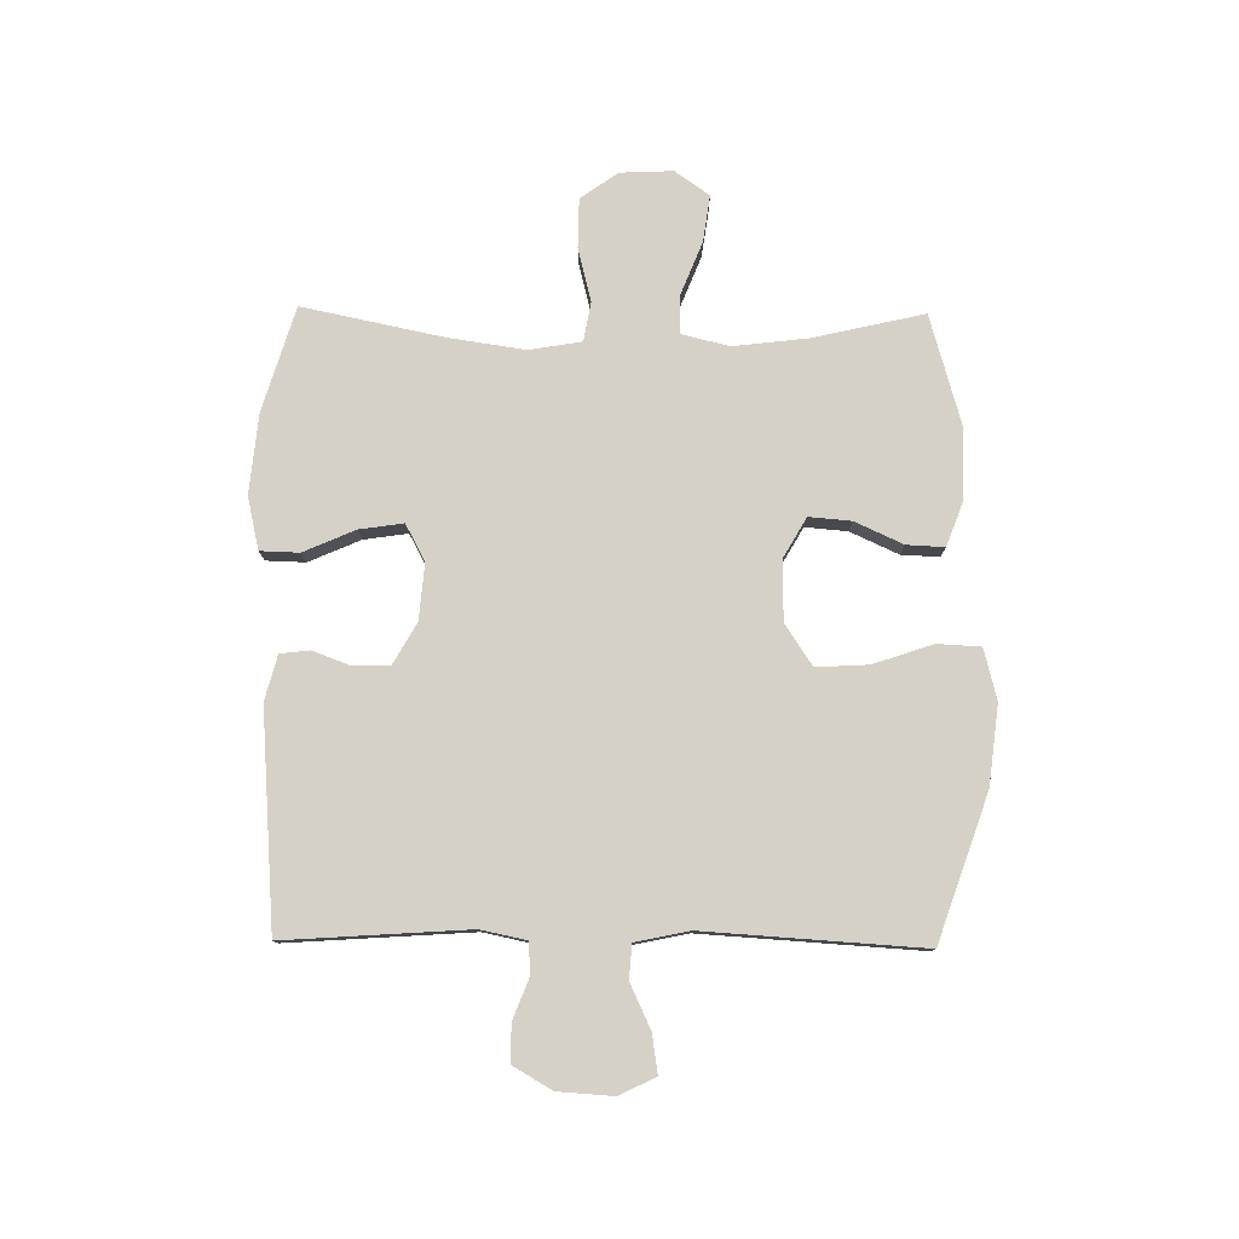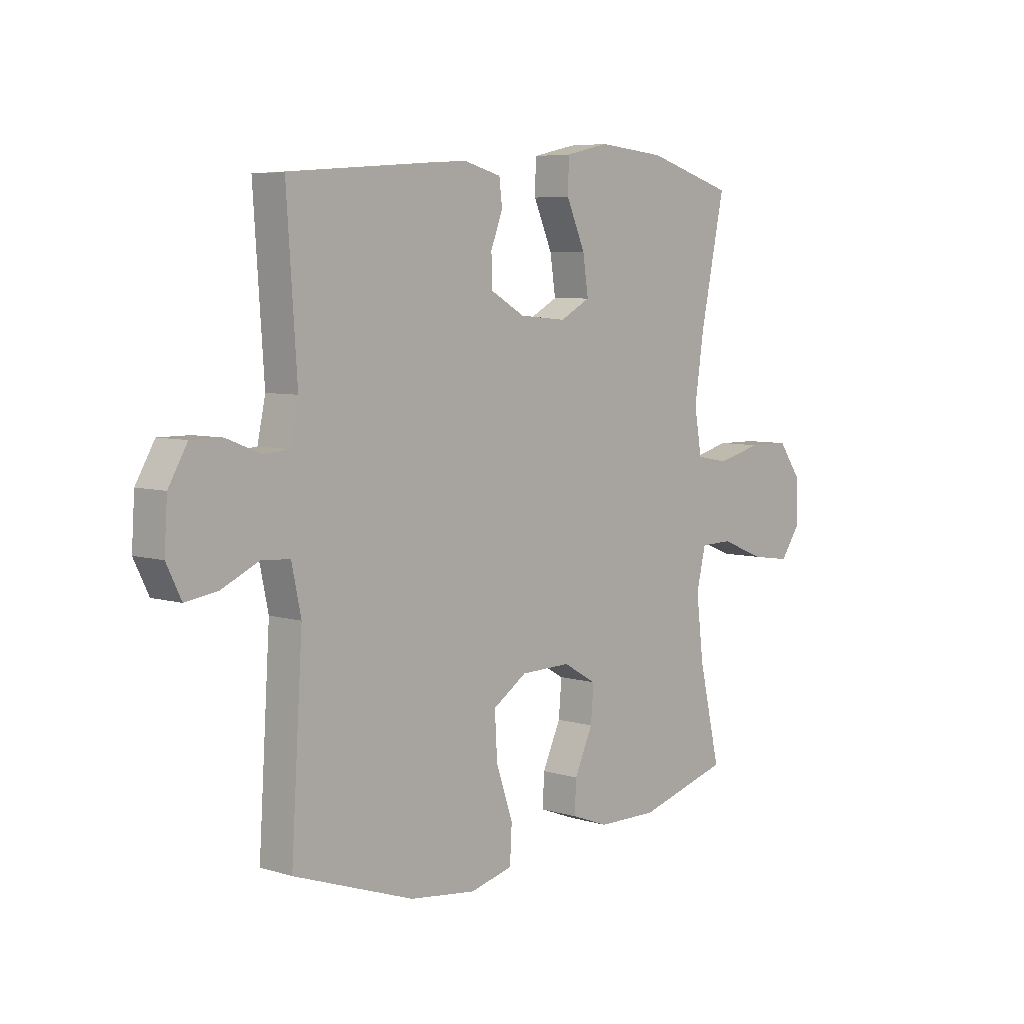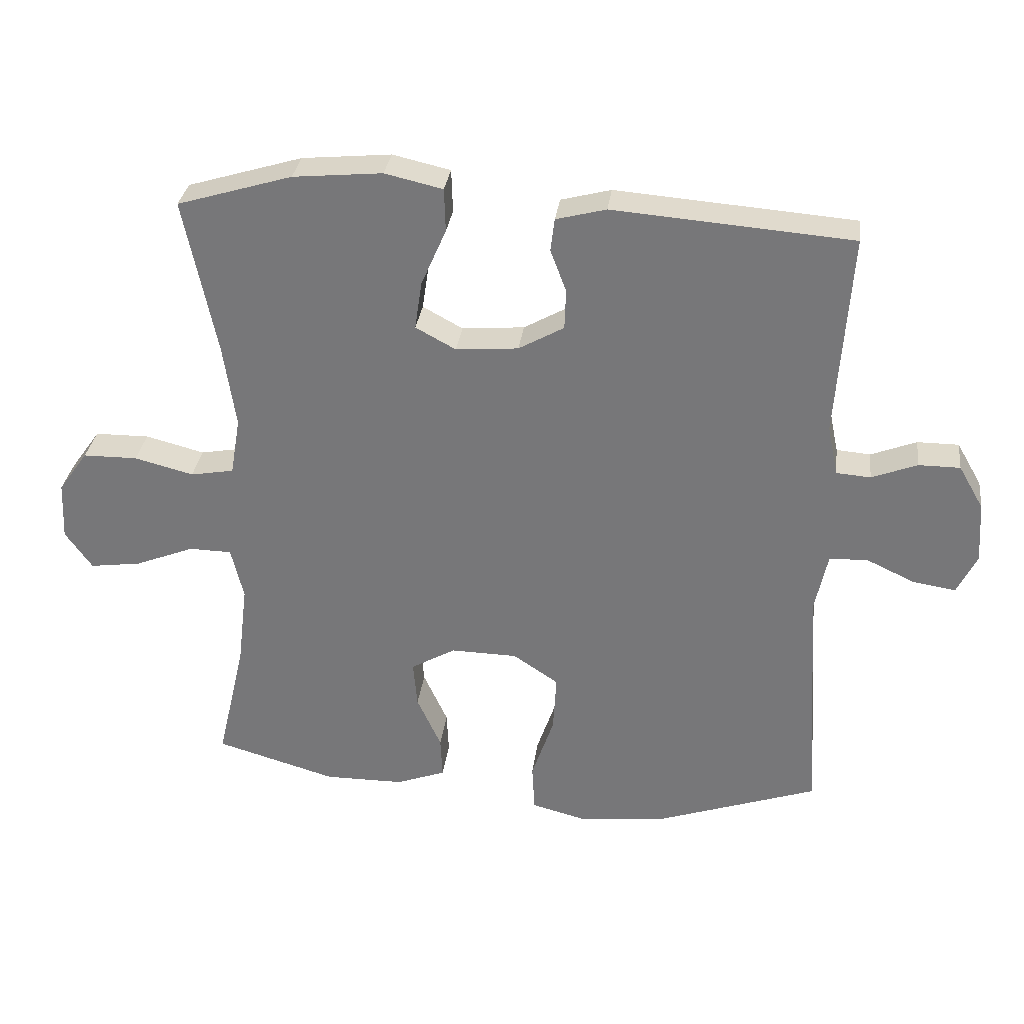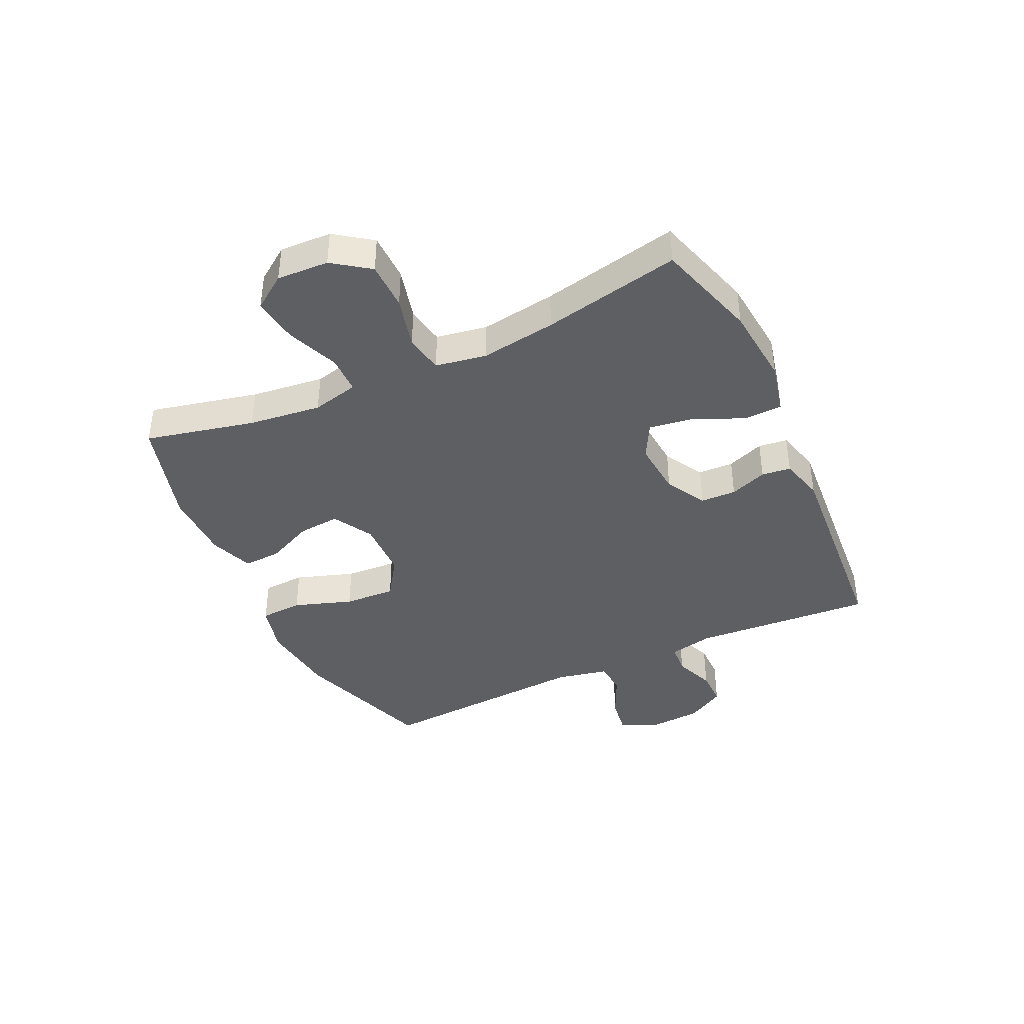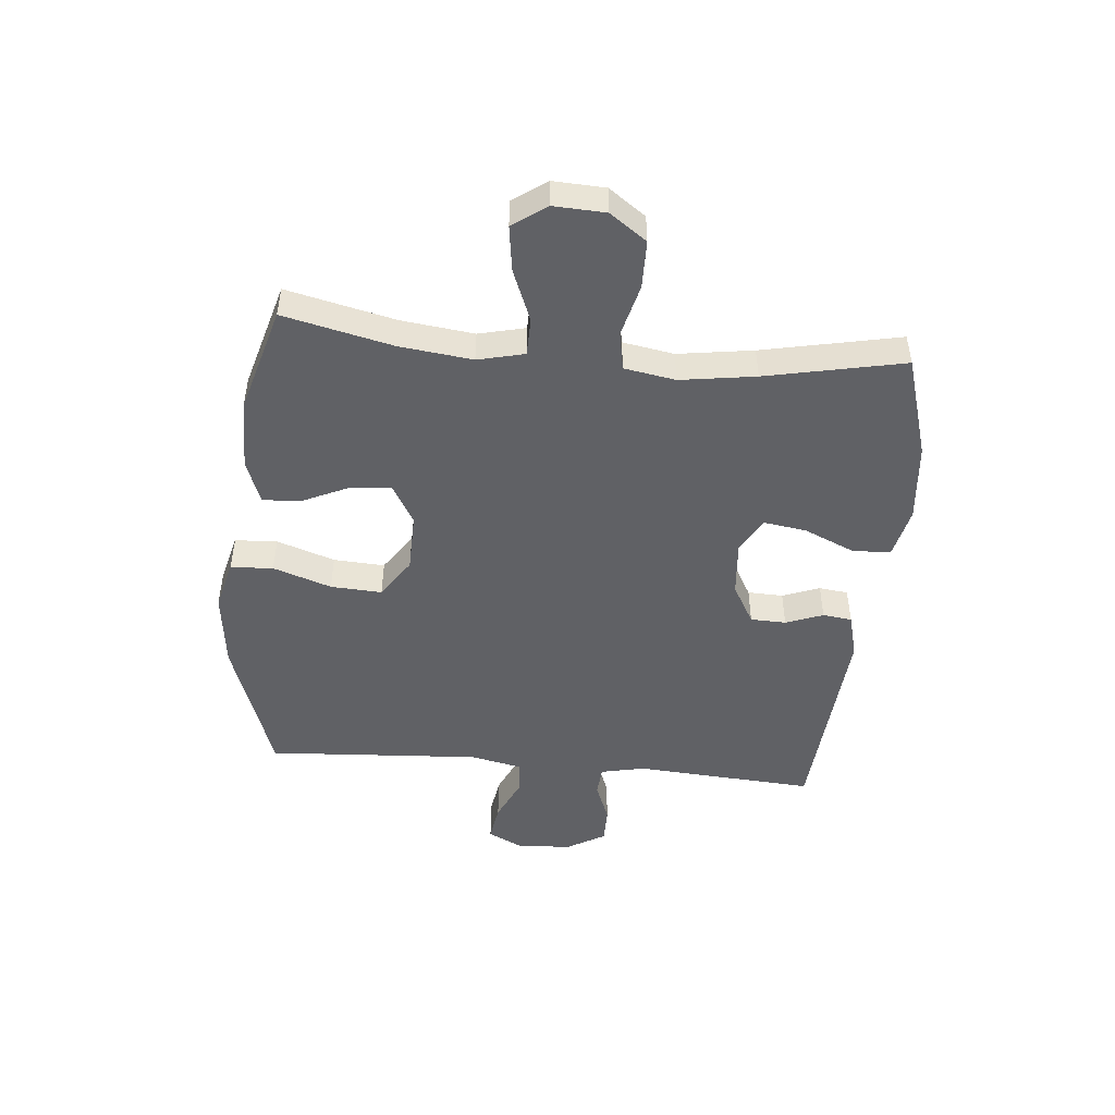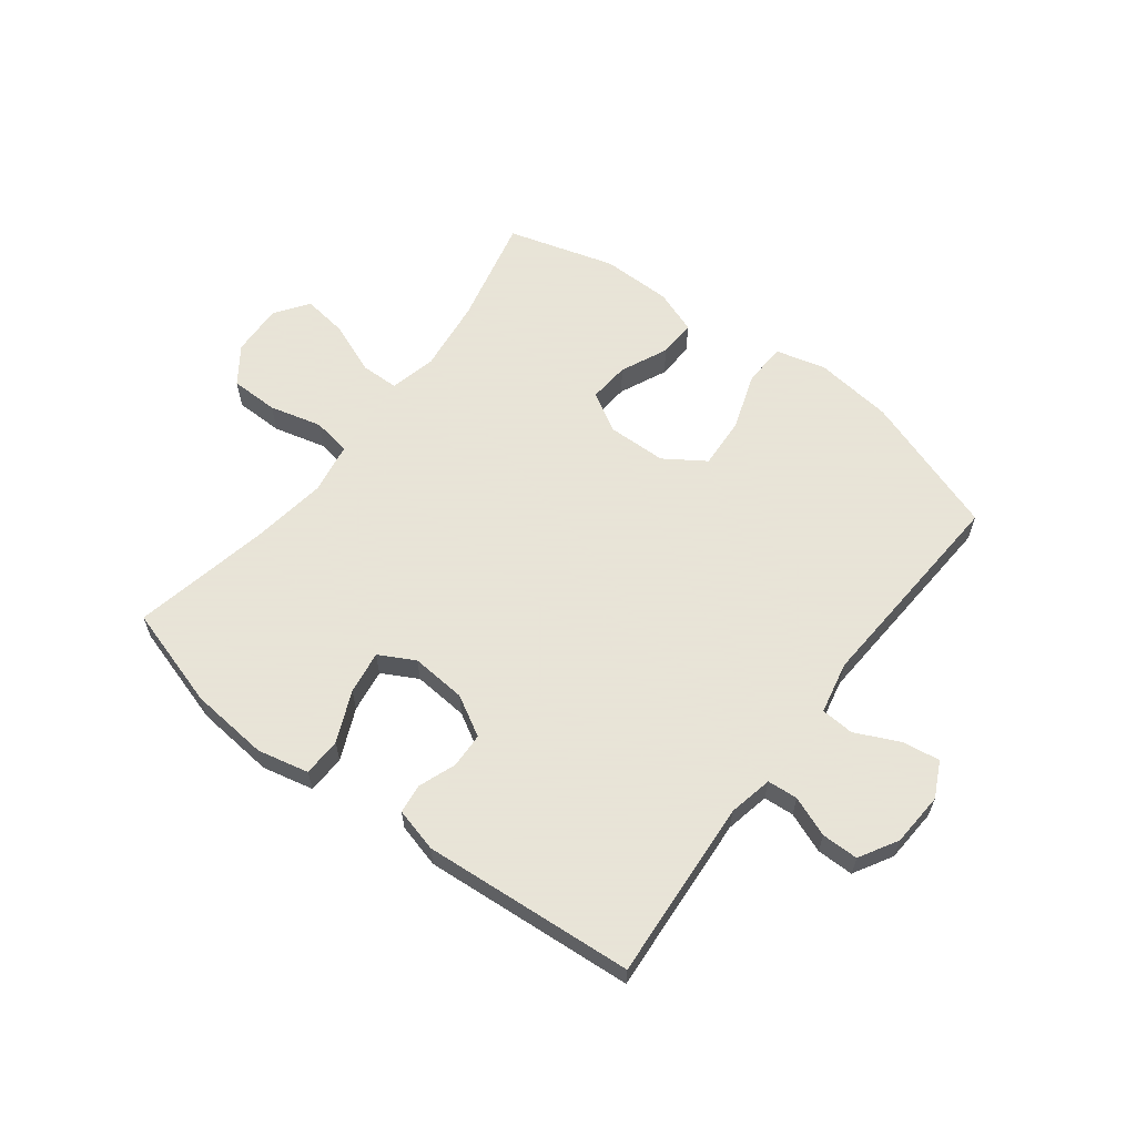
<metadata>
{"format":"obj","ext":"obj","renderer":"f3d","projection":"perspective","resolution":1024,"background":"white","views":[{"elev":78.9,"azim":90.7,"up":"+Y"},{"elev":6.1,"azim":132.4,"up":"+Z"},{"elev":31.7,"azim":7.4,"up":"+Z"},{"elev":-40.5,"azim":-64.9,"up":"+Y"},{"elev":-48.2,"azim":-95.3,"up":"+Y"},{"elev":61.4,"azim":37.2,"up":"+Y"}]}
</metadata>
<code>
v 0.5 0.07 0.5
v 0.479 0.07 0.19
v 0.495 0.07 0.114
v 0.547 0.07 0.11
v 0.616 0.07 0.137
v 0.679 0.07 0.137
v 0.717 0.07 0.071
v 0.723 0.07 -0.022
v 0.693 0.07 -0.083
v 0.628 0.07 -0.073
v 0.553 0.07 -0.038
v 0.496 0.07 -0.042
v 0.477 0.07 -0.132
v 0.5 0.07 -0.5
v 0.257 0.07 -0.584
v 0.123 0.07 -0.6
v 0.037 0.07 -0.578
v 0.033 0.07 -0.505
v 0.067 0.07 -0.405
v 0.072 0.07 -0.317
v 0.003 0.07 -0.271
v -0.098 0.07 -0.269
v -0.166 0.07 -0.308
v -0.16 0.07 -0.379
v -0.123 0.07 -0.46
v -0.12 0.07 -0.524
v -0.195 0.07 -0.552
v -0.316 0.07 -0.553
v -0.5 0.07 -0.5
v -0.457 0.07 -0.313
v -0.442 0.07 -0.188
v -0.461 0.07 -0.108
v -0.526 0.07 -0.107
v -0.616 0.07 -0.143
v -0.694 0.07 -0.154
v -0.735 0.07 -0.096
v -0.731 0.07 -0.007
v -0.686 0.07 0.056
v -0.603 0.07 0.057
v -0.513 0.07 0.034
v -0.447 0.07 0.046
v -0.432 0.07 0.134
v -0.451 0.07 0.263
v -0.5 0.07 0.5
v -0.325 0.07 0.553
v -0.189 0.07 0.566
v -0.101 0.07 0.546
v -0.099 0.07 0.48
v -0.137 0.07 0.393
v -0.148 0.07 0.319
v -0.087 0.07 0.286
v 0.008 0.07 0.294
v 0.077 0.07 0.333
v 0.079 0.07 0.394
v 0.055 0.07 0.458
v 0.061 0.07 0.508
v 0.137 0.07 0.528
v 0.5 0 0.5
v 0.479 0 0.19
v 0.495 0 0.114
v 0.547 0 0.11
v 0.616 0 0.137
v 0.679 0 0.137
v 0.717 0 0.071
v 0.723 0 -0.022
v 0.693 0 -0.083
v 0.628 0 -0.073
v 0.553 0 -0.038
v 0.496 0 -0.042
v 0.477 0 -0.132
v 0.5 0 -0.5
v 0.257 0 -0.584
v 0.123 0 -0.6
v 0.037 0 -0.578
v 0.033 0 -0.505
v 0.067 0 -0.405
v 0.072 0 -0.317
v 0.003 0 -0.271
v -0.098 0 -0.269
v -0.166 0 -0.308
v -0.16 0 -0.379
v -0.123 0 -0.46
v -0.12 0 -0.524
v -0.195 0 -0.552
v -0.316 0 -0.553
v -0.5 0 -0.5
v -0.457 0 -0.313
v -0.442 0 -0.188
v -0.461 0 -0.108
v -0.526 0 -0.107
v -0.616 0 -0.143
v -0.694 0 -0.154
v -0.735 0 -0.096
v -0.731 0 -0.007
v -0.686 0 0.056
v -0.603 0 0.057
v -0.513 0 0.034
v -0.447 0 0.046
v -0.432 0 0.134
v -0.451 0 0.263
v -0.5 0 0.5
v -0.325 0 0.553
v -0.189 0 0.566
v -0.101 0 0.546
v -0.099 0 0.48
v -0.137 0 0.393
v -0.148 0 0.319
v -0.087 0 0.286
v 0.008 0 0.294
v 0.077 0 0.333
v 0.079 0 0.394
v 0.055 0 0.458
v 0.061 0 0.508
v 0.137 0 0.528
f 57 1 2
f 56 57 2
f 55 56 2
f 54 55 2
f 53 54 2 3
f 52 53 3
f 51 52 3
f 47 48 49
f 46 47 49
f 45 46 49
f 44 45 49
f 43 44 49
f 42 43 49 50
f 41 42 50 51
f 38 39 40
f 37 38 40
f 36 37 40
f 35 36 40
f 34 35 40
f 33 34 40
f 32 33 40 41
f 41 51 3
f 32 41 3
f 31 32 3
f 28 29 30
f 27 28 30
f 26 27 30
f 25 26 30
f 24 25 30
f 23 24 30 31
f 17 18 19
f 16 17 19
f 15 16 19
f 14 15 19
f 13 14 19
f 12 13 19 20
f 9 10 11
f 8 9 11
f 7 8 11
f 6 7 11
f 5 6 11
f 4 5 11
f 4 11 12
f 31 3 4
f 23 31 4
f 22 23 4
f 4 12 20 21
f 4 21 22
f 59 58 114
f 59 114 113
f 59 113 112
f 59 112 111
f 60 59 111 110
f 60 110 109
f 60 109 108
f 106 105 104
f 106 104 103
f 106 103 102
f 106 102 101
f 106 101 100
f 107 106 100 99
f 108 107 99 98
f 97 96 95
f 97 95 94
f 97 94 93
f 97 93 92
f 97 92 91
f 97 91 90
f 98 97 90 89
f 60 108 98
f 60 98 89
f 60 89 88
f 87 86 85
f 87 85 84
f 87 84 83
f 87 83 82
f 87 82 81
f 88 87 81 80
f 76 75 74
f 76 74 73
f 76 73 72
f 76 72 71
f 76 71 70
f 77 76 70 69
f 68 67 66
f 68 66 65
f 68 65 64
f 68 64 63
f 68 63 62
f 68 62 61
f 69 68 61
f 61 60 88
f 61 88 80
f 61 80 79
f 78 77 69 61
f 79 78 61
f 1 58 59 2
f 2 59 60 3
f 3 60 61 4
f 4 61 62 5
f 5 62 63 6
f 6 63 64 7
f 7 64 65 8
f 8 65 66 9
f 9 66 67 10
f 10 67 68 11
f 11 68 69 12
f 12 69 70 13
f 13 70 71 14
f 14 71 72 15
f 15 72 73 16
f 16 73 74 17
f 17 74 75 18
f 18 75 76 19
f 19 76 77 20
f 20 77 78 21
f 21 78 79 22
f 22 79 80 23
f 23 80 81 24
f 24 81 82 25
f 25 82 83 26
f 26 83 84 27
f 27 84 85 28
f 28 85 86 29
f 29 86 87 30
f 30 87 88 31
f 31 88 89 32
f 32 89 90 33
f 33 90 91 34
f 34 91 92 35
f 35 92 93 36
f 36 93 94 37
f 37 94 95 38
f 38 95 96 39
f 39 96 97 40
f 40 97 98 41
f 41 98 99 42
f 42 99 100 43
f 43 100 101 44
f 44 101 102 45
f 45 102 103 46
f 46 103 104 47
f 47 104 105 48
f 48 105 106 49
f 49 106 107 50
f 50 107 108 51
f 51 108 109 52
f 52 109 110 53
f 53 110 111 54
f 54 111 112 55
f 55 112 113 56
f 56 113 114 57
f 57 114 58 1

</code>
